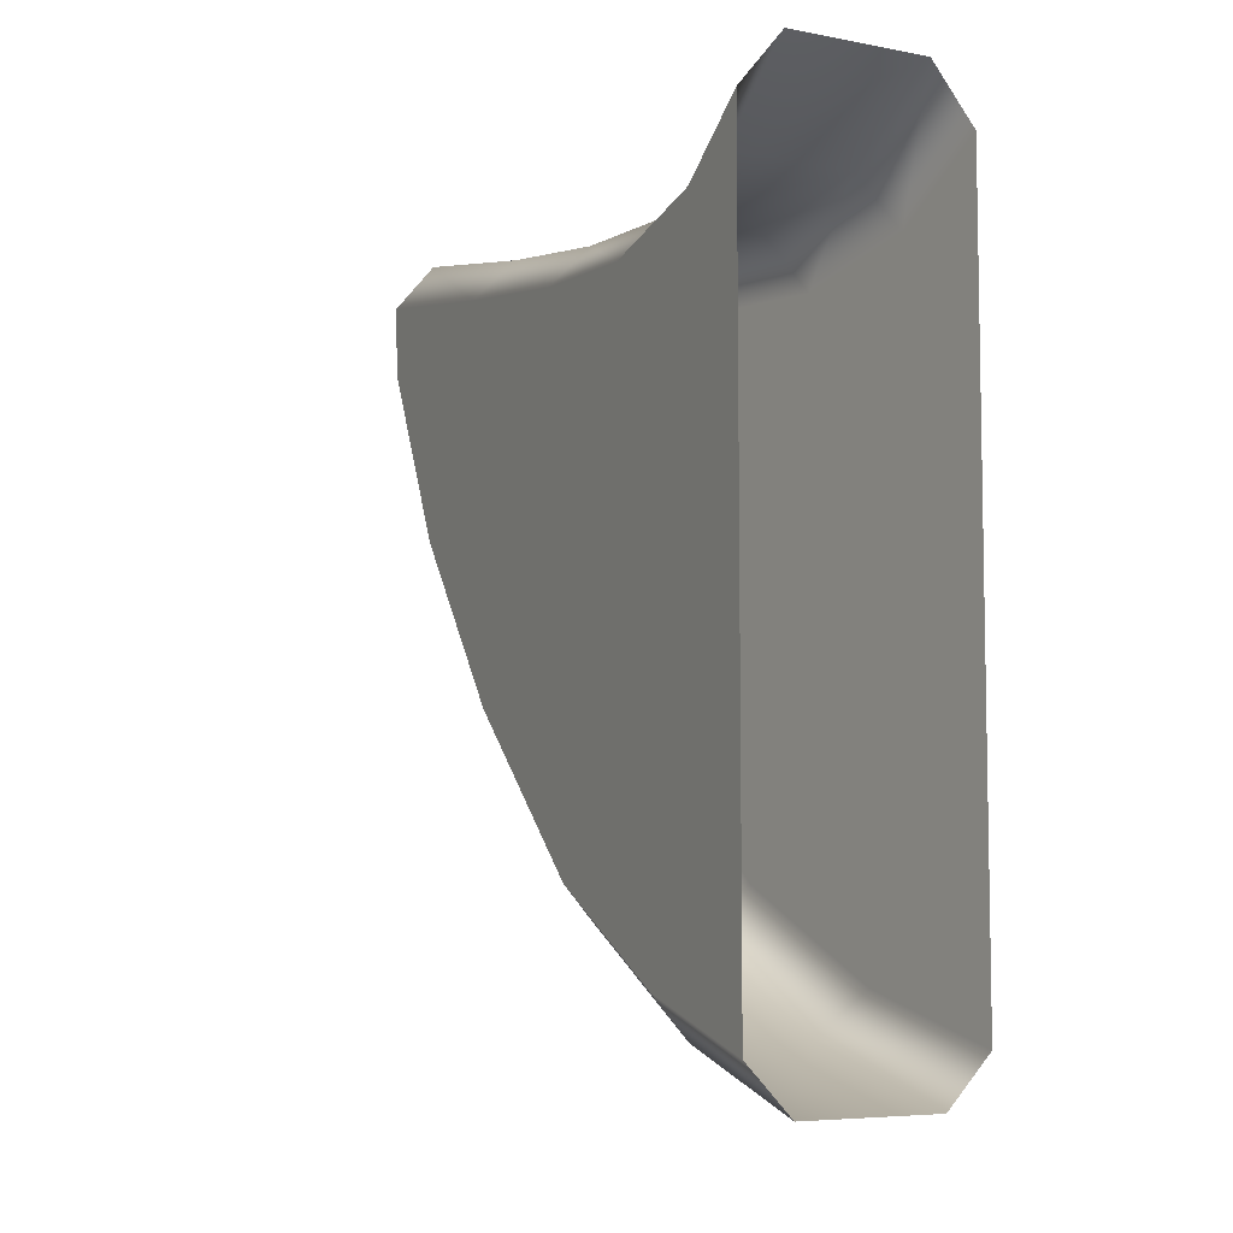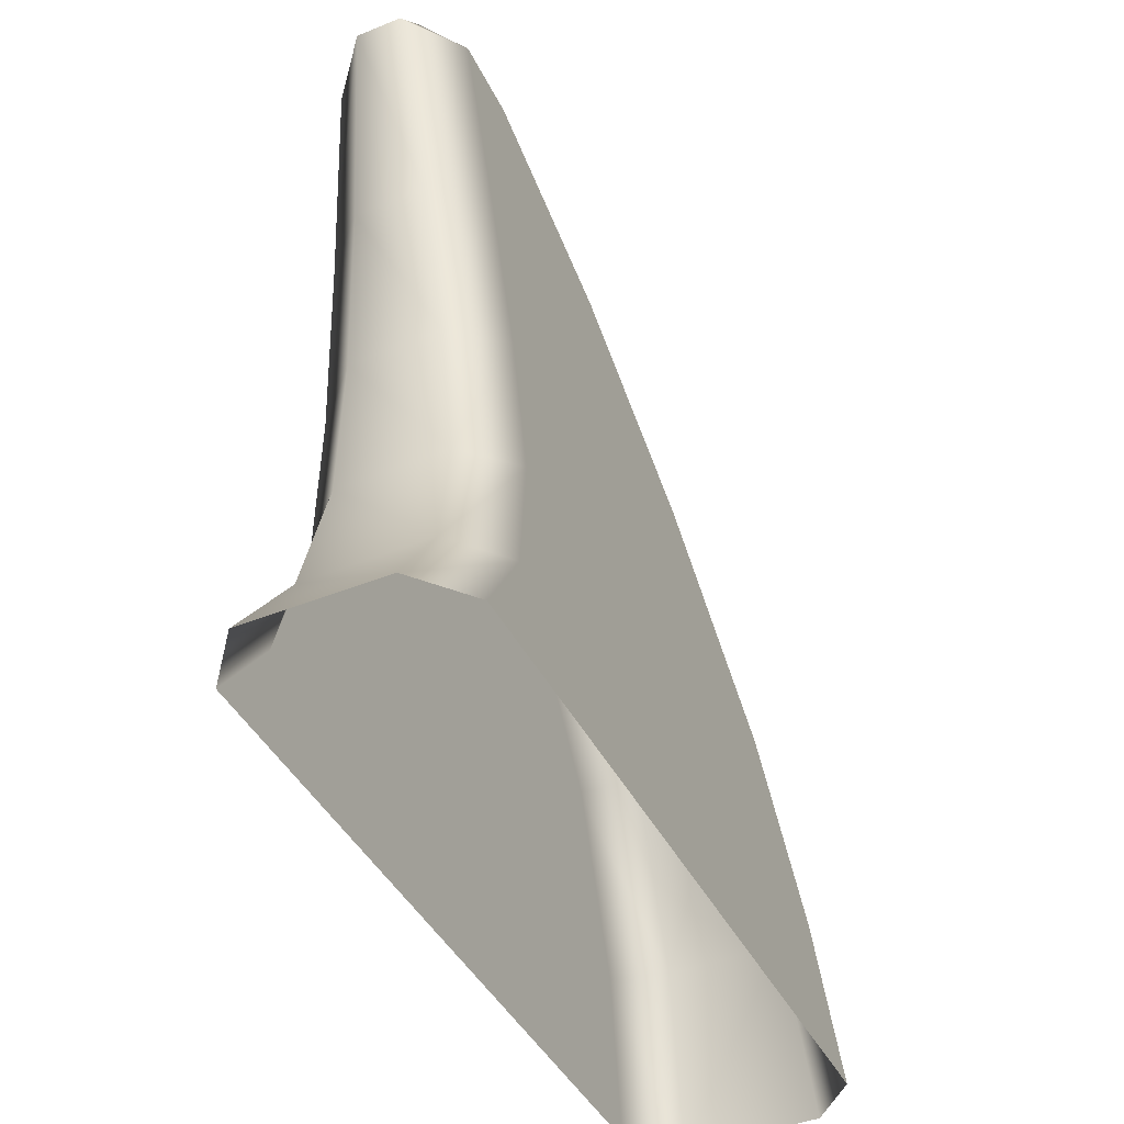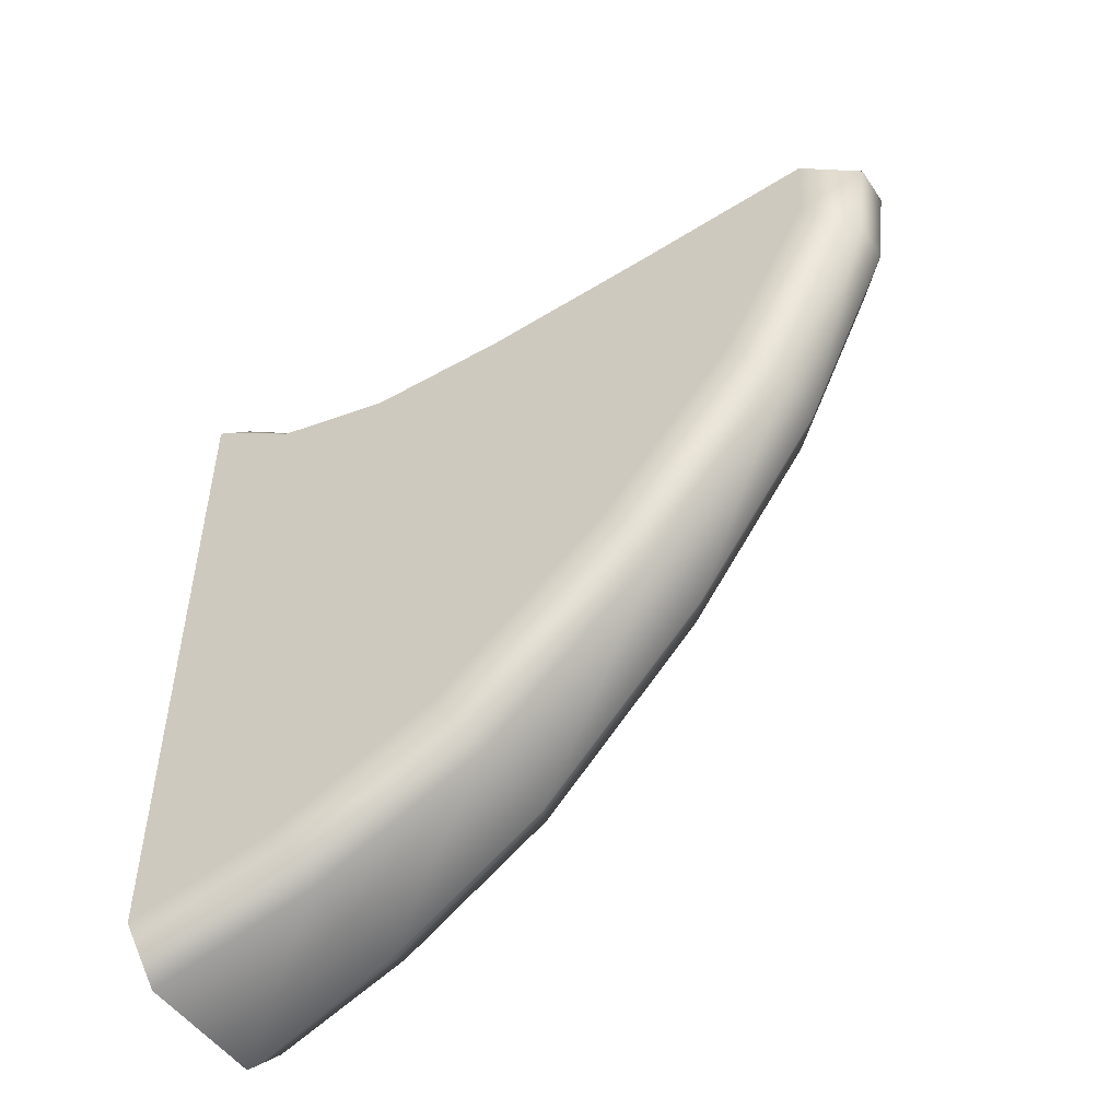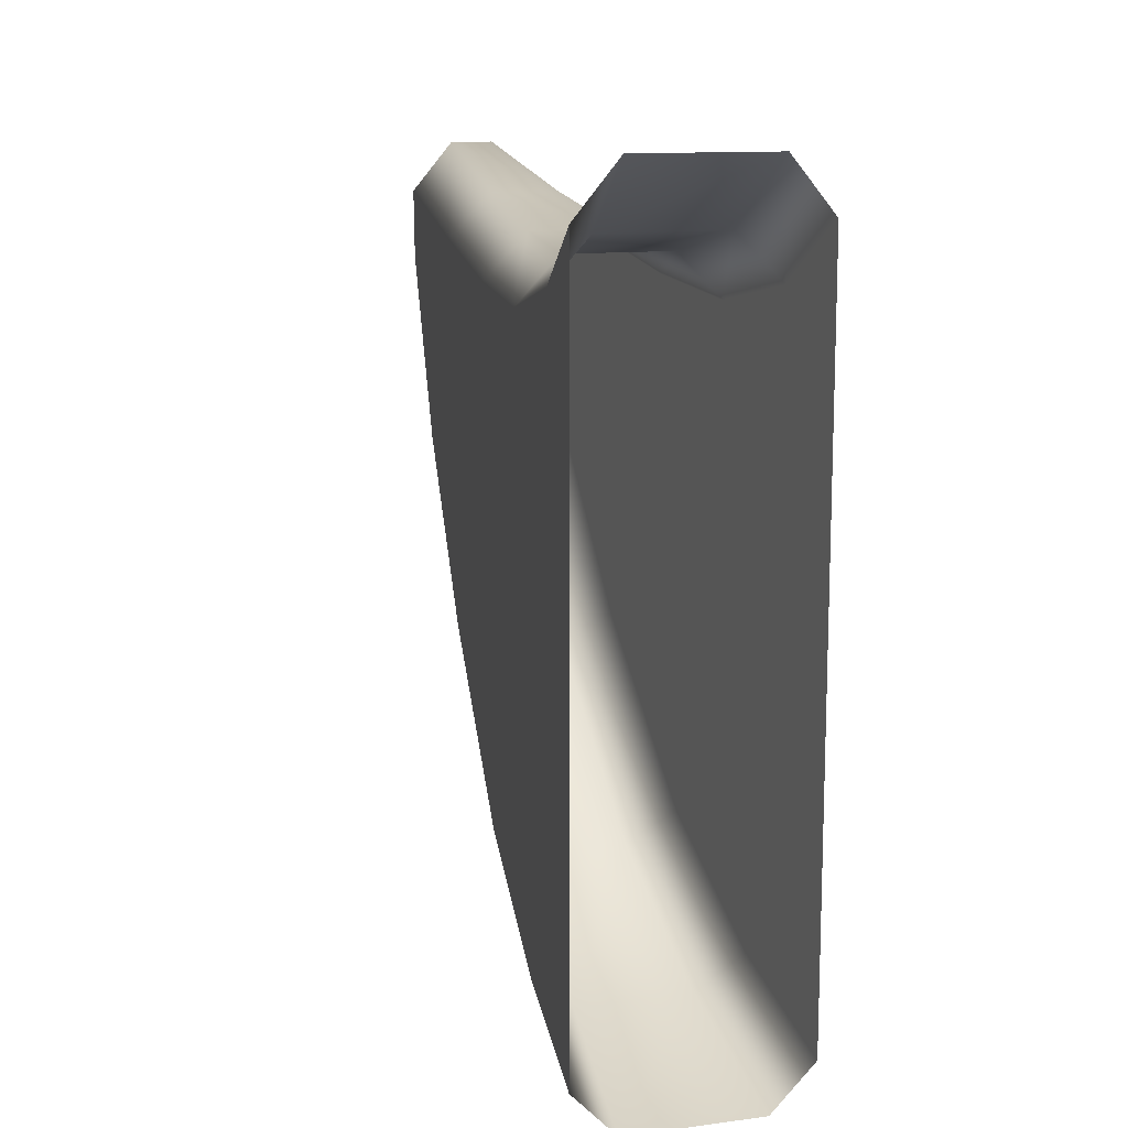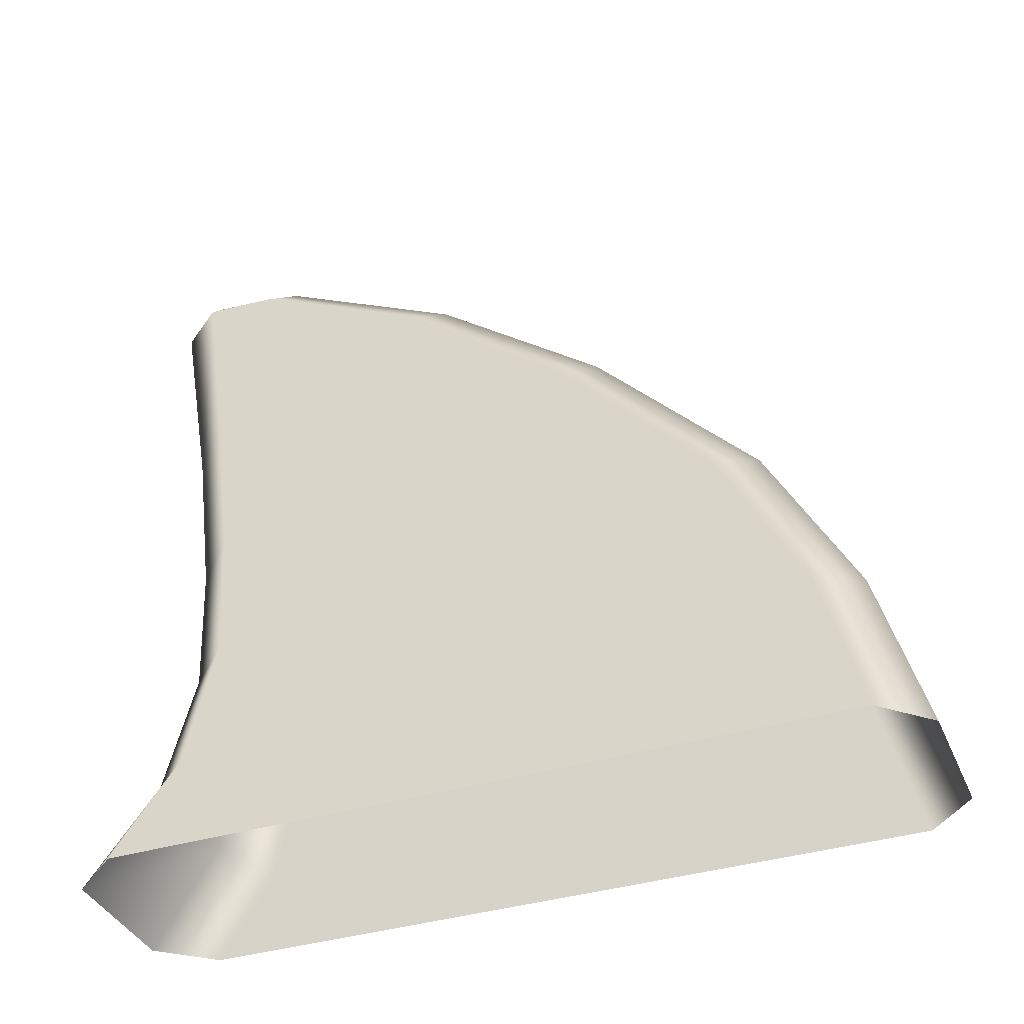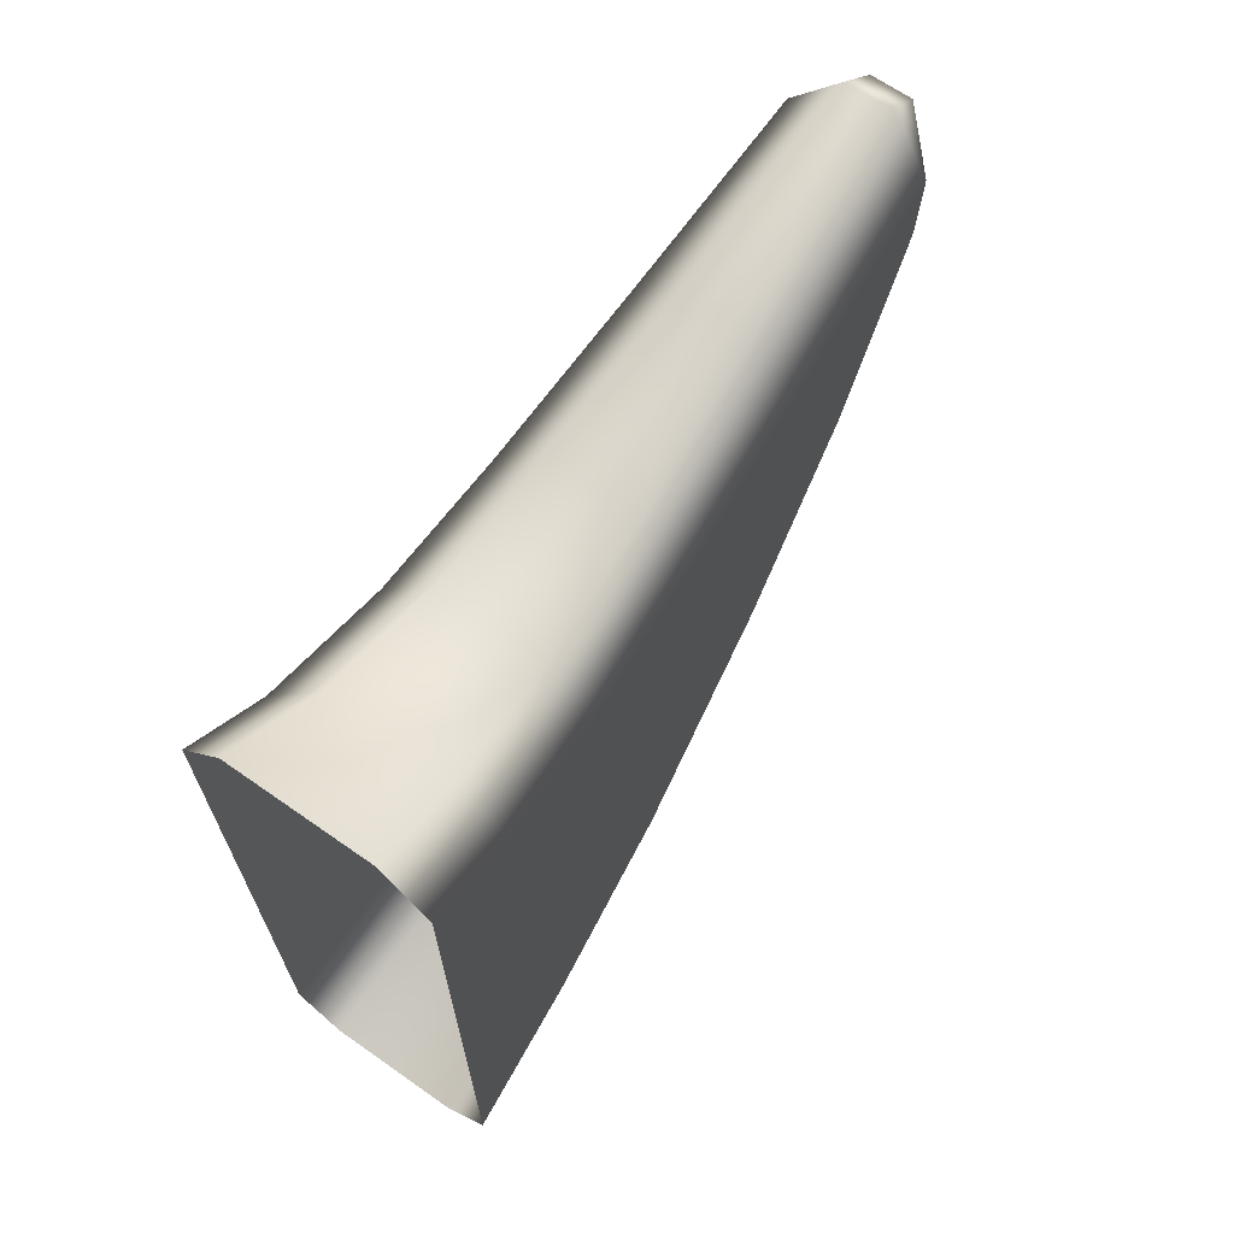
<metadata>
{"format":"obj","ext":"obj","renderer":"f3d","projection":"perspective","resolution":1024,"background":"white","views":[{"elev":-6.4,"azim":-29.2,"up":"+Z"},{"elev":-43.2,"azim":25.6,"up":"+Y"},{"elev":-49.7,"azim":122.9,"up":"+Z"},{"elev":12.6,"azim":-16.8,"up":"+Z"},{"elev":-37.8,"azim":111.4,"up":"+Y"},{"elev":67.5,"azim":35.0,"up":"+Z"}]}
</metadata>
<code>
g m_dlc2_sharkfin_01
v 0.1984 -0.063 -0.6444
v 0.1819 0.1998 -0.5695
v 0.1025 0.2284 -0.6417
v 0.1205 -0.06313 -0.7253
v 0.08389 0.5332 -0.4834
v 0.1638 0.4892 -0.4198
v 0.06409 0.8556 -0.1925
v 0.188 0.1025 0.5228
v 0.1739 0.3286 0.4779
v 0.1443 0.7999 -0.1397
v 0.1582 0.5777 0.4969
v 0.1293 1.04 0.1587
v 0.04871 1.105 0.1184
v 0.03776 1.282 0.458
v 0.1188 1.207 0.4742
v 0.03629 1.304 0.6272
v 0.1183 1.215 0.6032
v 0.1394 0.8784 0.5438
v 0.1983 -0.06097 0.6315
v 0.1638 0.4892 -0.4198
v 0.1443 0.7999 -0.1397
v 0.06409 0.8556 -0.1925
v 0.04871 1.105 0.1184
v 0.1183 1.215 0.6032
v 0.03942 1.23 0.6943
v 0.03629 1.304 0.6272
v 0.06164 0.8599 0.6207
v 0.1394 0.8784 0.5438
v 0.08014 0.567 0.5748
v 0.1582 0.5777 0.4969
v 0.09538 0.3282 0.5572
v 0.1739 0.3286 0.4779
v 0.1081 0.112 0.6049
v 0.188 0.1025 0.5228
v 0.1211 -0.06082 0.7253
v 0.1983 -0.06097 0.6315
v -0.1894 0.08024 0.5321
v -0.1752 0.3071 0.4787
v -0.09478 0.3282 0.5572
v -0.1098 0.112 0.6049
v -0.1983 -0.06097 0.6315
v -0.1211 -0.06082 0.7253
v -0.0776 0.567 0.5748
v -0.1599 0.5513 0.4951
v -0.06002 0.8598 0.6207
v -0.1407 0.8574 0.5413
v -0.03942 1.23 0.6943
v -0.1183 1.215 0.6045
v -0.1188 1.208 0.4813
v -0.03793 1.282 0.458
v -0.03629 1.304 0.6272
v -0.04872 1.105 0.1184
v -0.1292 1.041 0.1605
v -0.06409 0.8556 -0.1925
v -0.1443 0.7998 -0.1395
v -0.08389 0.5332 -0.4834
v -0.1638 0.4889 -0.4194
v -0.1025 0.2284 -0.6417
v -0.1819 0.1996 -0.5691
v -0.1205 -0.06313 -0.7253
v -0.1984 -0.063 -0.6444
v -0.1183 1.215 0.6045
v -0.03629 1.304 0.6272
v -0.03942 1.23 0.6943
v 0.03942 1.23 0.6943
v 0.03629 1.304 0.6272
v 0.06164 0.8599 0.6207
v -0.06002 0.8598 0.6207
v 0.08014 0.567 0.5748
v -0.0776 0.567 0.5748
v 0.09538 0.3282 0.5572
v -0.09478 0.3282 0.5572
v 0.1081 0.112 0.6049
v -0.1098 0.112 0.6049
v 0.1211 -0.06082 0.7253
v -0.1211 -0.06082 0.7253
v 0.03942 1.23 0.6943
v 0.03629 1.304 0.6272
v -0.03629 1.304 0.6272
v -0.03793 1.282 0.458
v 0.03776 1.282 0.458
v -0.04872 1.105 0.1184
v 0.04871 1.105 0.1184
v 0.04871 1.105 0.1184
v -0.06409 0.8556 -0.1925
v 0.06409 0.8556 -0.1925
v -0.08389 0.5332 -0.4834
v 0.08389 0.5332 -0.4834
v 0.08389 0.5332 -0.4834
v -0.1025 0.2284 -0.6417
v 0.1025 0.2284 -0.6417
v -0.1205 -0.06313 -0.7253
v 0.1205 -0.06313 -0.7253
g m_dlc2_sharkfin_01_0
f 3 2 1
f 4 3 1
f 3 5 2
f 5 6 2
f 5 7 6
f 2 6 8
f 1 2 8
f 6 9 8
f 6 10 9
f 10 11 9
f 10 12 11
f 13 12 10
f 13 14 12
f 14 15 12
f 14 16 15
f 16 17 15
f 12 15 18
f 15 17 18
f 12 18 11
f 19 1 8
f 22 21 20
f 22 23 21
f 26 25 24
f 25 27 24
f 27 28 24
f 27 29 28
f 29 30 28
f 29 31 30
f 31 32 30
f 31 33 32
f 33 34 32
f 33 35 34
f 35 36 34
f 39 38 37
f 40 39 37
f 37 41 40
f 41 42 40
f 39 43 38
f 43 44 38
f 43 45 44
f 45 46 44
f 45 47 46
f 47 48 46
f 46 48 49
f 50 49 48
f 51 50 48
f 50 52 49
f 52 53 49
f 44 46 53
f 46 49 53
f 52 54 53
f 54 55 53
f 44 53 55
f 54 56 55
f 56 57 55
f 56 58 57
f 58 59 57
f 58 60 59
f 60 61 59
f 38 55 57
f 38 44 55
f 37 38 57
f 37 57 59
f 59 61 41
f 37 59 41
f 64 63 62
f 63 64 65
f 66 63 65
f 64 68 67
f 67 68 69
f 68 70 69
f 69 70 71
f 70 72 71
f 71 72 73
f 72 74 73
f 73 74 75
f 74 76 75
f 77 64 67
f 80 79 78
f 81 80 78
f 82 80 81
f 83 82 81
f 85 82 84
f 86 85 84
f 87 85 86
f 88 87 86
f 90 87 89
f 91 90 89
f 92 90 91
f 93 92 91

</code>
